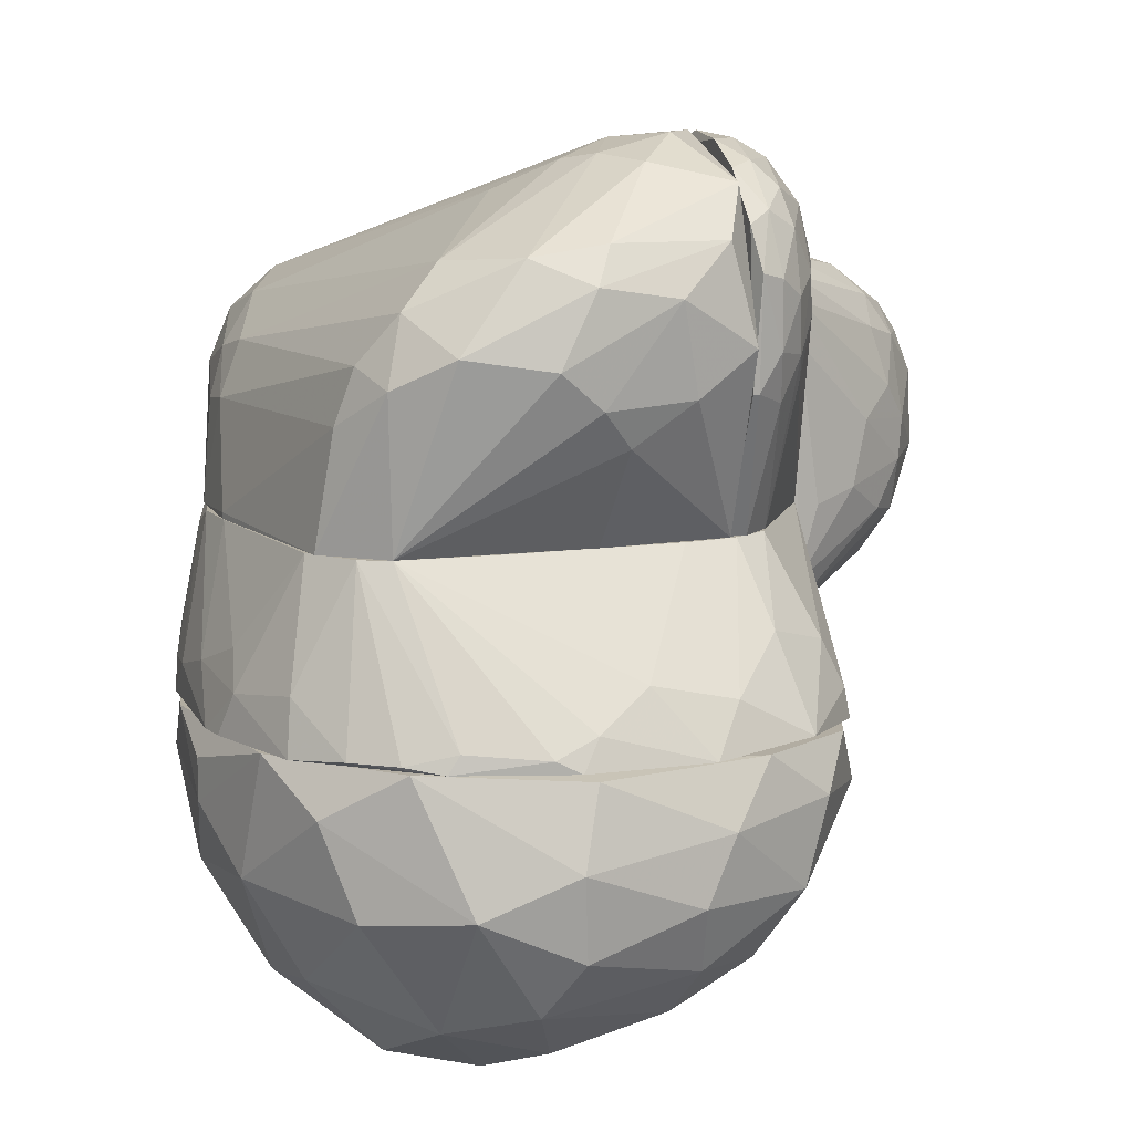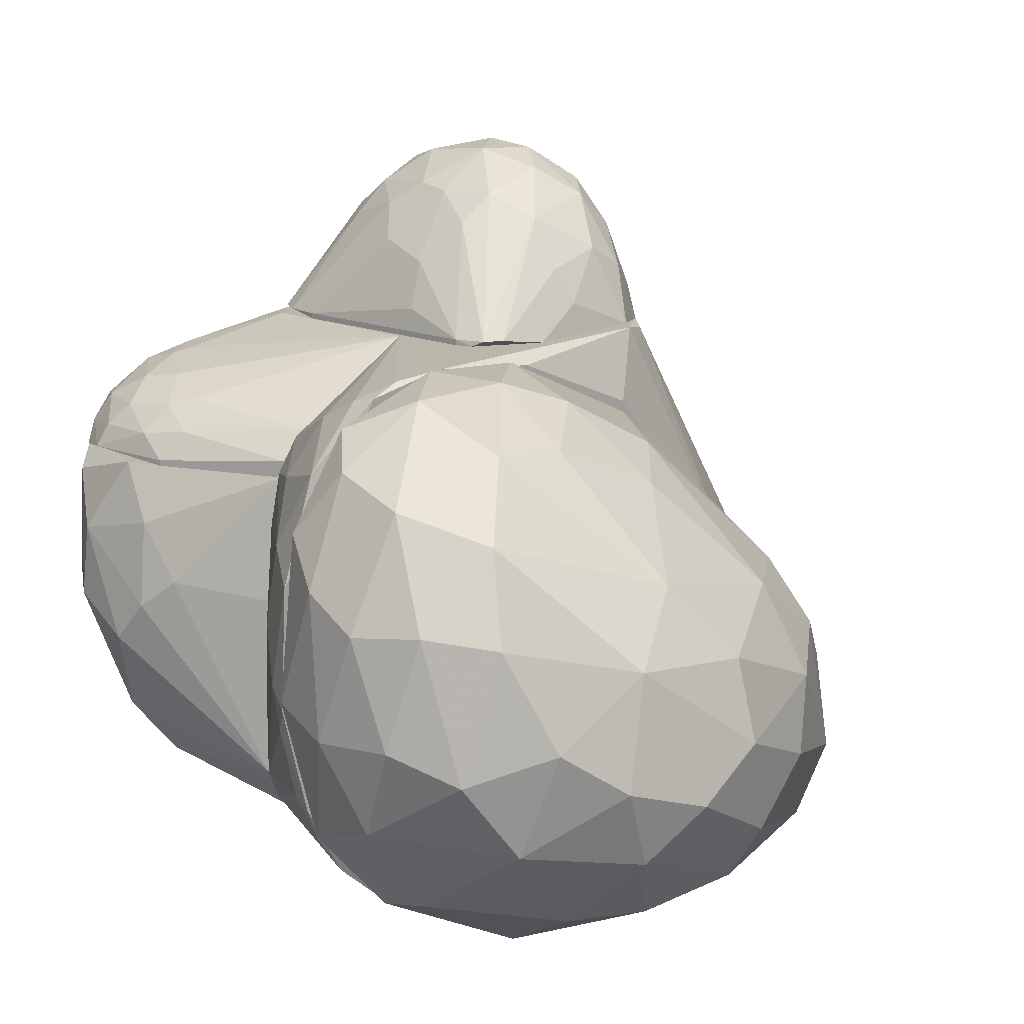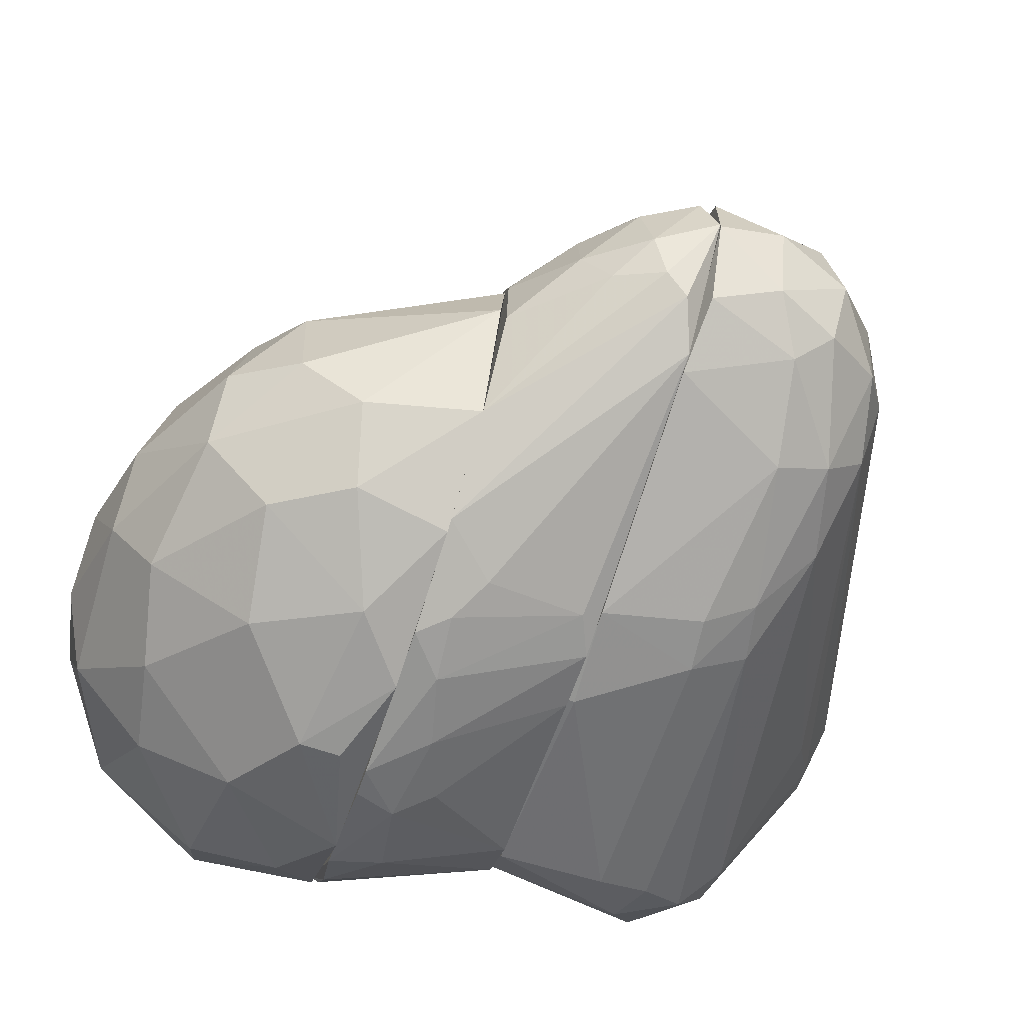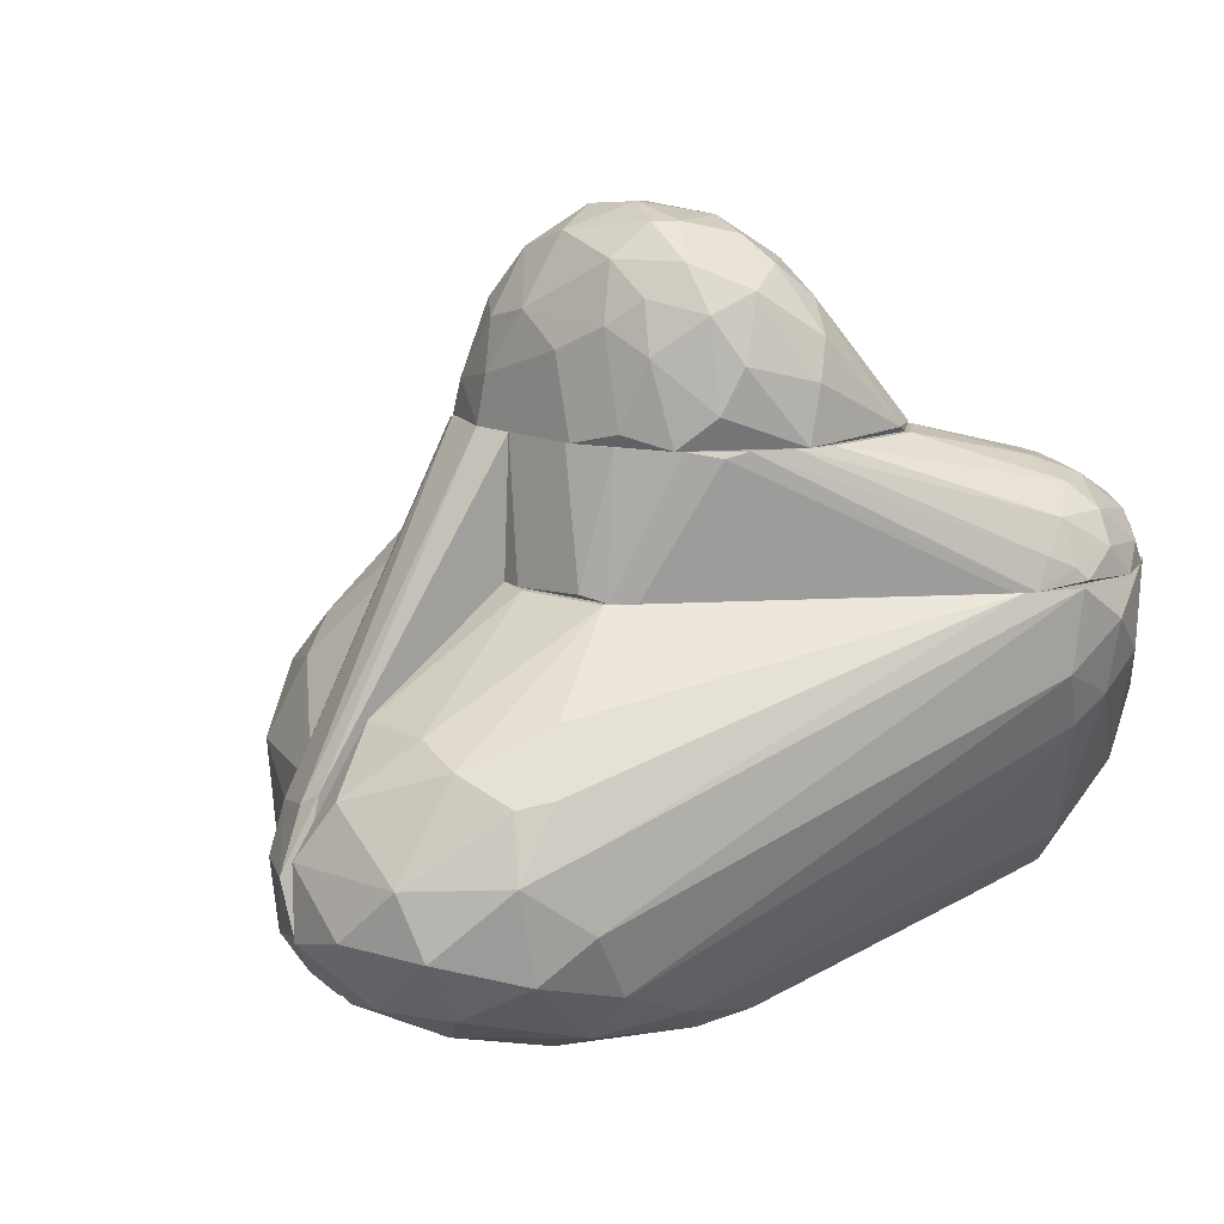
<metadata>
{"format":"obj","ext":"obj","renderer":"f3d","projection":"perspective","resolution":1024,"background":"white","views":[{"elev":10.5,"azim":-107.2,"up":"+Y"},{"elev":14.0,"azim":-44.4,"up":"+Z"},{"elev":-67.3,"azim":71.5,"up":"+Z"},{"elev":13.3,"azim":136.5,"up":"+Z"}]}
</metadata>
<code>
o convex_0
v 12.81 6.566 19.44
v -2.27 -3.918 13.87
v -1.941 -4.904 13.87
v 5.924 2.309 24.36
v -0.3017 13.45 13.87
v 12.15 -4.904 13.87
v 11.5 9.847 13.87
v 7.891 11.48 21.08
v 9.201 -2.935 21.74
v 1.665 6.239 21.08
v 11.17 1.981 23.38
v 4.287 -5.559 17.8
v 3.304 -0.9702 22.06
v 6.252 8.861 23.38
v -1.941 11.48 14.2
v 13.46 -0.9682 16.49
v 9.201 -6.871 14.2
v 6.252 13.45 13.87
v 9.858 6.568 24.03
v 13.46 4.929 13.87
v -0.6298 0.9968 18.13
v 10.19 10.83 20.1
v 3.632 11.15 20.43
v 11.5 -2.935 19.77
v -0.6298 -6.212 14.2
v 6.908 -1.298 23.38
v 5.597 13.45 16.82
v 13.14 1.326 19.77
v 11.82 5.911 22.39
v 2.648 4.272 22.39
v 4.615 -3.592 20.75
v 8.547 0.9968 24.36
v 9.201 12.14 17.8
v 7.891 -5.23 18.79
v 1.993 -6.871 13.87
v 5.597 6.568 24.03
v 1.337 -0.6407 20.43
v 3.632 8.861 22.06
v 4.615 12.8 18.79
v -2.27 9.188 14.2
v 12.15 8.863 18.13
v 10.19 9.188 22.39
v 13.46 -1.623 13.87
v 11.17 -0.6407 22.39
v 8.547 4.272 24.69
v 10.19 -5.23 17.48
v 13.46 3.944 18.13
v 0.02482 4.601 19.12
v 12.81 -1.296 19.12
v -1.941 0.3418 15.51
v -1.614 -5.559 14.2
v 10.19 11.48 15.51
v 0.3544 13.78 14.2
v 4.941 -6.542 15.84
v -1.284 12.8 14.2
v 2.321 1.981 22.06
v 11.82 8.206 20.75
v 8.873 7.551 24.03
v 1.993 9.518 20.1
v -2.27 -3.918 14.2
v 12.81 7.551 14.53
v -2.27 9.188 13.87
v 12.48 -3.92 15.84
v 5.597 10.5 22.06
f 8 39 64
f 3 2 5
f 3 5 6
f 6 5 7
f 7 5 18
f 6 7 20
f 4 13 26
f 19 11 29
f 28 1 29
f 11 28 29
f 25 12 31
f 9 26 31
f 26 13 31
f 4 26 32
f 26 9 32
f 8 22 33
f 18 27 33
f 27 8 33
f 9 31 34
f 31 12 34
f 3 6 35
f 6 17 35
f 12 25 35
f 25 3 35
f 30 4 36
f 10 30 38
f 36 14 38
f 30 36 38
f 8 27 39
f 22 8 42
f 19 29 42
f 6 20 43
f 20 16 43
f 9 24 44
f 28 11 44
f 32 9 44
f 11 32 44
f 11 19 45
f 32 11 45
f 4 32 45
f 36 4 45
f 17 6 46
f 24 9 46
f 34 17 46
f 9 34 46
f 20 1 47
f 16 20 47
f 1 28 47
f 28 16 47
f 10 15 48
f 30 10 48
f 15 40 48
f 40 21 48
f 16 28 49
f 44 24 49
f 28 44 49
f 21 40 50
f 3 25 51
f 25 31 51
f 31 13 51
f 13 37 51
f 7 18 52
f 18 33 52
f 33 22 52
f 41 7 52
f 22 41 52
f 18 5 53
f 27 18 53
f 23 39 53
f 39 27 53
f 34 12 54
f 17 34 54
f 35 17 54
f 12 35 54
f 5 15 55
f 53 5 55
f 23 53 55
f 13 4 56
f 4 30 56
f 21 37 56
f 37 13 56
f 30 48 56
f 48 21 56
f 29 1 57
f 1 41 57
f 41 22 57
f 22 42 57
f 42 29 57
f 8 14 58
f 14 36 58
f 42 8 58
f 19 42 58
f 45 19 58
f 36 45 58
f 15 10 59
f 10 38 59
f 38 23 59
f 55 15 59
f 23 55 59
f 2 3 60
f 37 21 60
f 40 2 60
f 21 50 60
f 50 40 60
f 3 51 60
f 51 37 60
f 20 7 61
f 1 20 61
f 7 41 61
f 41 1 61
f 5 2 62
f 15 5 62
f 2 40 62
f 40 15 62
f 6 43 63
f 43 16 63
f 46 6 63
f 24 46 63
f 16 49 63
f 49 24 63
f 14 8 64
f 38 14 64
f 23 38 64
f 39 23 64
o convex_1
v -1.612 -19 7.969
v -4.892 -12.77 -19.24
v -4.892 -10.48 -19.24
v 18.71 -9.169 -8.744
v -15.38 -8.84 11.57
v -5.875 -27.2 -7.762
v -20.63 -18.02 -3.501
v 10.51 -22.28 -9.402
v -17.67 -8.84 -11.37
v 6.907 -8.838 9.278
v -15.05 -20.31 6.984
v 9.855 -21.29 -1.867
v -10.13 -20.96 -14.97
v 6.907 -18.34 -16.61
v 8.872 -8.838 -17.6
v -7.186 -12.77 13.54
v -1.94 -25.88 -0.5546
v -20.63 -12.12 4.031
v -14.4 -24.57 -3.501
v -16.37 -16.38 -13.66
v 0.6785 -23.26 -14.65
v 18.38 -8.838 -4.486
v -15.38 -22.6 -9.402
v -11.45 -8.838 -17.27
v -18 -16.05 8.62
v 3.63 -25.88 -7.432
v 13.14 -15.07 -13.99
v -20.3 -9.167 -2.843
v -12.1 -17.69 10.92
v 9.855 -18.02 1.413
v -2.594 -8.838 13.54
v 1.661 -15.73 9.278
v -9.151 -25.55 0.1
v -19.31 -19.33 2.722
v 13.46 -19 -5.14
v -19.97 -15.72 -8.744
v 0.6785 -17.36 -18.25
v -9.151 -15.73 -17.92
v -8.826 -25.55 -10.71
v 4.284 -22.28 1.737
v -12.76 -12.12 13.21
v 7.889 -22.28 -13.01
v -5.217 -23.59 3.707
v 14.78 -8.838 -14.32
v 0.3497 -25.88 -11.04
v 13.14 -18.67 -11.04
v 5.595 -24.57 -3.504
v 3.63 -11.79 -18.91
v -18.99 -8.84 6.329
v -21.28 -13.43 -3.828
v -4.892 -21.95 -15.63
v -3.581 -14.41 12.23
v -1.94 -27.2 -5.14
v 9.53 -14.08 -16.94
v 0.02084 -8.838 -19.24
v -18.33 -21.29 -5.14
v -16.37 -22.28 2.067
v -20.95 -15.72 2.395
v 12.15 -17.03 -0.5546
v -15.05 -11.46 -15.3
v -7.84 -18.02 10.59
v -8.826 -8.838 13.87
v -10.79 -26.21 -6.122
v -17.67 -11.46 9.933
f 113 82 128
f 79 74 86
f 84 77 87
f 67 66 88
f 74 79 88
f 89 75 93
f 74 88 95
f 94 74 96
f 75 89 98
f 76 72 99
f 68 86 99
f 84 87 100
f 78 85 101
f 77 84 102
f 88 66 102
f 66 101 102
f 87 77 103
f 76 94 104
f 96 65 104
f 94 96 104
f 93 80 105
f 89 93 105
f 85 78 106
f 72 90 106
f 78 91 106
f 93 75 107
f 97 81 107
f 75 97 107
f 104 65 107
f 81 104 107
f 86 68 108
f 79 86 108
f 68 91 108
f 70 103 109
f 103 85 109
f 85 106 109
f 106 90 109
f 91 68 110
f 68 99 110
f 99 72 110
f 72 106 110
f 106 91 110
f 72 76 111
f 90 72 111
f 104 81 111
f 76 104 111
f 101 66 112
f 78 101 112
f 88 73 113
f 73 92 113
f 92 82 113
f 92 73 114
f 82 92 114
f 73 100 114
f 100 71 114
f 101 85 115
f 77 102 115
f 102 101 115
f 85 103 115
f 103 77 115
f 74 95 116
f 95 80 116
f 65 96 116
f 96 74 116
f 97 70 117
f 81 97 117
f 70 109 117
f 109 90 117
f 90 111 117
f 111 81 117
f 91 78 118
f 79 108 118
f 108 91 118
f 112 79 118
f 78 112 118
f 66 67 119
f 67 88 119
f 88 79 119
f 112 66 119
f 79 112 119
f 87 83 120
f 98 71 120
f 71 100 120
f 100 87 120
f 97 75 121
f 83 97 121
f 75 98 121
f 120 83 121
f 98 120 121
f 89 82 122
f 71 98 122
f 98 89 122
f 114 71 122
f 82 114 122
f 86 74 123
f 74 94 123
f 94 76 123
f 76 99 123
f 99 86 123
f 73 88 124
f 100 73 124
f 84 100 124
f 102 84 124
f 88 102 124
f 80 93 125
f 107 65 125
f 93 107 125
f 65 116 125
f 116 80 125
f 80 95 126
f 95 88 126
f 69 105 126
f 105 80 126
f 88 113 126
f 113 69 126
f 83 87 127
f 70 97 127
f 97 83 127
f 103 70 127
f 87 103 127
f 82 89 128
f 105 69 128
f 89 105 128
f 69 113 128
o convex_2
v -13.08 -8.838 12.89
v -5.545 -8.838 -18.91
v -7.184 -8.838 -18.58
v 25.26 0.6686 -1.538
v -13.41 0.6686 -11.04
v 19.04 -8.838 -5.466
v 13.47 0.6686 13.87
v 21 0.6686 -13.33
v -10.79 0.6686 8.951
v -19.97 -8.838 -3.499
v 9.528 -6.871 13.87
v 3.958 0.6686 -16.94
v 9.528 -8.838 -17.27
v 25.26 -2.61 -9.072
v -2.595 0.6686 13.87
v -15.71 -8.509 -13.99
v -18 -6.214 5.017
v -10.13 0.6686 -14.65
v 6.903 -8.838 9.937
v 24.28 -3.265 -2.847
v 12.48 -4.576 13.87
v 14.77 -8.838 -14.32
v -8.17 -8.838 13.87
v 4.614 -7.198 -18.58
v -17.35 -8.509 9.279
v -12.76 0.6686 4.032
v 26.9 0.6686 -8.09
v -18 -5.231 0.4289
v 23.62 -0.315 -12.02
v -18.33 -8.838 -9.727
v -13.08 -4.576 11.25
v 18.71 -8.838 -9.73
v -8.17 -6.543 -17.92
v 22.31 -5.887 -4.156
v -13.08 -8.838 -16.28
v -19.64 -8.838 3.378
v 25.26 -3.265 -5.469
v 11.5 -5.887 13.54
v 18.38 -8.838 -3.829
v -2.925 -5.887 -18.58
v -12.76 0.6686 -12.68
v -15.05 -3.593 7.966
v 25.59 -0.316 -2.196
v 13.47 -1.626 13.87
v 6.252 -0.315 -16.94
v -1.283 -8.838 13.21
v -19.64 -8.181 -4.811
v -12.43 -5.887 -15.96
v 3.306 -8.838 -18.91
v 22.64 -5.887 -8.087
v 1.012 -6.871 -18.91
v 22.97 -4.248 -10.38
v 26.9 -0.316 -5.469
v -13.41 0.6686 -5.469
v -6.527 -4.576 -17.59
v -13.08 -7.198 12.55
v 0.6813 0.6686 -16.61
v -19.31 -7.198 -2.52
v 6.903 -5.887 -17.92
v -11.12 -8.509 13.54
v -18.33 -7.854 -9.072
v -12.1 0.6686 6.984
v -17.35 -8.509 -11.7
v 24.28 -1.627 -11.04
f 142 180 192
f 131 130 129
f 129 130 134
f 132 133 135
f 133 132 136
f 135 133 137
f 131 129 138
f 133 136 140
f 134 130 141
f 135 137 143
f 139 135 143
f 133 140 146
f 129 134 147
f 135 139 149
f 134 141 150
f 139 143 151
f 129 147 151
f 137 133 154
f 136 132 155
f 145 154 156
f 141 136 157
f 150 141 157
f 136 155 157
f 131 138 158
f 143 137 159
f 134 150 160
f 130 131 161
f 131 158 163
f 158 144 163
f 161 131 163
f 138 129 164
f 129 153 164
f 153 145 164
f 145 156 164
f 148 162 165
f 149 139 166
f 148 149 166
f 162 148 166
f 162 166 167
f 147 134 167
f 139 147 167
f 134 162 167
f 166 139 167
f 130 161 168
f 133 146 169
f 145 153 170
f 159 137 170
f 153 159 170
f 149 148 171
f 132 135 172
f 135 149 172
f 171 132 172
f 149 171 172
f 140 136 173
f 147 139 174
f 139 151 174
f 151 147 174
f 158 138 175
f 146 161 176
f 163 144 176
f 161 163 176
f 169 146 176
f 144 169 176
f 141 130 177
f 152 141 177
f 134 160 178
f 162 134 178
f 142 165 178
f 165 162 178
f 168 140 179
f 130 168 179
f 140 173 179
f 173 152 179
f 177 130 179
f 152 177 179
f 160 150 180
f 178 160 180
f 142 178 180
f 155 132 181
f 142 155 181
f 148 165 181
f 165 142 181
f 132 171 181
f 171 148 181
f 154 133 182
f 133 156 182
f 156 154 182
f 161 146 183
f 168 161 183
f 153 129 184
f 143 159 184
f 159 153 184
f 146 140 185
f 140 168 185
f 183 146 185
f 168 183 185
f 156 133 186
f 138 164 186
f 164 156 186
f 133 175 186
f 175 138 186
f 136 141 187
f 141 152 187
f 173 136 187
f 152 173 187
f 129 151 188
f 151 143 188
f 184 129 188
f 143 184 188
f 133 169 189
f 175 133 189
f 158 175 189
f 137 154 190
f 154 145 190
f 145 170 190
f 170 137 190
f 144 158 191
f 169 144 191
f 158 189 191
f 189 169 191
f 155 142 192
f 150 157 192
f 157 155 192
f 180 150 192
o convex_3
v 18.71 9.849 2.394
v 1.01 0.6705 -16.62
v 1.01 0.9994 -16.62
v -15.71 10.5 6.659
v -6.527 19.35 -0.5565
v 13.79 0.6686 6.659
v 23.62 8.208 -11.04
v -13.41 0.6686 -11.04
v -12.76 12.47 -10.38
v -5.218 20.66 6.659
v 26.9 0.6686 -8.419
v -12.1 0.6686 6.659
v 17.07 12.47 -10.38
v -17.02 13.78 -1.866
v 22.64 11.48 -4.161
v 8.874 8.864 -14.98
v 25.59 2.309 -1.538
v 20.02 0.6686 -13.66
v 13.79 7.553 6.659
v -12.76 18.37 6.659
v -17.02 7.881 -1.538
v -11.12 6.899 -13.34
v -16.04 10.5 -8.419
v -11.12 14.76 -8.091
v 26.25 7.226 -4.489
v 19.36 13.12 -6.781
v -11.12 19.35 2.394
v 16.74 7.226 -14.32
v -10.79 0.6686 -14.32
v 11.82 11.48 -12.68
v -4.89 20.33 2.396
v 4.614 6.57 -15.96
v 22.64 4.932 1.412
v 6.578 0.6686 -16.62
v -15.05 15.09 -4.815
v 21.99 10.5 -0.8846
v 22.31 0.6686 1.412
v 25.26 4.603 -11.04
v -17.02 13.12 2.394
v -2.268 19.35 6.659
v 25.59 8.537 -7.763
v 19.69 12.8 -2.848
v 17.07 10.18 -13.01
v 5.596 9.52 -14.65
v -11.44 9.849 -12.35
v -17.35 9.849 -3.835
v 21.66 11.48 -9.073
v -14.07 8.866 -11.37
v -3.908 17.71 -3.505
v 26.9 0.6686 -4.489
v -16.36 8.21 3.38
v -13.09 0.6686 -0.5565
v 27.23 4.276 -7.437
v 22.31 6.243 -12.68
v -15.71 15.75 -0.8846
v -15.38 15.75 5.344
v 22.97 7.553 0.43
v -8.168 20.66 4.69
v 23.95 0.9974 -12.02
v -8.495 19.68 0.7581
v 14.45 2.638 6.659
v -16.04 5.916 0.1019
v 20.35 11.48 -0.5565
v 7.56 6.243 -15.96
f 226 224 256
f 196 198 202
f 198 200 203
f 198 196 204
f 200 198 204
f 203 200 210
f 202 198 211
f 196 202 212
f 195 194 221
f 210 200 221
f 214 195 221
f 205 197 223
f 202 218 223
f 218 205 223
f 195 214 224
f 194 195 226
f 220 210 226
f 221 194 226
f 210 221 226
f 195 224 226
f 201 215 227
f 215 206 227
f 216 201 227
f 217 207 228
f 198 203 229
f 209 225 229
f 211 193 232
f 202 211 232
f 207 217 233
f 230 199 233
f 218 202 234
f 207 218 234
f 202 232 234
f 220 208 235
f 222 205 235
f 208 222 235
f 201 216 236
f 222 208 236
f 216 222 236
f 208 224 236
f 236 224 237
f 224 214 237
f 201 236 237
f 200 213 238
f 206 215 238
f 215 200 238
f 231 206 238
f 213 231 238
f 205 218 239
f 218 207 239
f 207 233 239
f 233 199 239
f 199 235 239
f 235 205 239
f 215 201 240
f 200 215 240
f 221 200 240
f 214 221 240
f 201 237 240
f 237 214 240
f 197 205 241
f 216 197 241
f 205 222 241
f 222 216 241
f 217 209 242
f 229 203 242
f 209 229 242
f 204 196 243
f 196 231 243
f 231 213 243
f 200 204 244
f 203 230 245
f 233 217 245
f 230 233 245
f 242 203 245
f 217 242 245
f 210 220 246
f 199 230 246
f 235 199 246
f 220 235 246
f 212 219 247
f 227 206 247
f 219 227 247
f 196 212 248
f 231 196 248
f 206 231 248
f 212 247 248
f 247 206 248
f 193 211 249
f 209 217 249
f 225 209 249
f 211 225 249
f 228 193 249
f 217 228 249
f 212 202 250
f 219 212 250
f 202 223 250
f 203 210 251
f 230 203 251
f 210 246 251
f 246 230 251
f 197 216 252
f 223 197 252
f 216 227 252
f 227 219 252
f 219 250 252
f 250 223 252
f 211 198 253
f 225 211 253
f 198 229 253
f 229 225 253
f 213 200 254
f 204 243 254
f 243 213 254
f 200 244 254
f 244 204 254
f 193 228 255
f 228 207 255
f 232 193 255
f 207 234 255
f 234 232 255
f 208 220 256
f 224 208 256
f 220 226 256
o convex_4
v -14.72 10.18 8.298
v -5.549 20.66 6.988
v -4.891 20.33 7.643
v 13.79 0.6705 6.659
v 12.81 7.226 13.87
v -2.598 0.6686 13.87
v -11.77 0.6686 6.659
v -6.857 15.74 12.23
v 12.48 8.535 6.659
v 6.906 13.13 13.87
v 13.46 0.6705 13.87
v -14.4 16.4 6.659
v -11.77 13.78 10.92
v -7.839 19.35 9.937
v -2.269 12.14 13.87
v -2.924 19.68 6.659
v -10.14 0.6686 9.282
v 14.12 6.243 6.988
v 9.858 11.48 13.54
v -13.09 9.849 9.937
v -15.05 8.208 6.659
v -11.45 18.04 9.282
v -9.15 20.33 6.659
v 4.94 13.78 13.87
v -14.72 13.78 8.298
v -4.891 19.35 9.937
v -9.15 14.43 11.9
v -6.857 18.04 11.25
v -0.3047 13.78 13.87
v -11.77 0.6686 7.643
v 11.17 10.18 13.87
v -11.12 11.48 11.25
v -9.15 17.06 11.25
v 13.46 4.603 13.87
v -12.76 16.07 9.61
v -15.38 14.11 6.988
v -10.79 19.35 7.97
v 14.12 1.98 6.659
v -13.74 7.553 8.627
v -13.74 12.79 9.61
v -7.513 20.33 8.298
v 13.46 7.553 6.659
v -3.58 19.68 8.298
v -12.1 8.537 10.26
v -1.942 19.02 6.659
v -13.41 17.06 7.97
v -11.77 19.02 6.659
v -8.169 13.78 12.23
v 8.873 12.14 13.87
v -15.05 8.208 6.988
f 286 295 306
f 260 262 263
f 260 263 265
f 262 261 266
f 262 260 267
f 261 262 267
f 265 263 268
f 262 266 271
f 258 259 272
f 265 268 272
f 263 262 273
f 268 263 277
f 258 272 279
f 272 268 279
f 271 266 280
f 280 266 282
f 271 264 283
f 282 270 284
f 280 282 284
f 264 271 285
f 271 280 285
f 284 264 285
f 280 284 285
f 263 273 286
f 277 263 286
f 266 261 287
f 269 276 288
f 283 269 288
f 270 278 289
f 269 283 289
f 283 264 289
f 284 270 289
f 264 284 289
f 261 267 290
f 274 261 290
f 267 274 290
f 269 289 291
f 289 278 291
f 268 277 292
f 257 281 292
f 278 270 293
f 260 265 294
f 267 260 294
f 274 267 294
f 276 257 295
f 273 276 295
f 286 273 295
f 257 276 296
f 276 269 296
f 281 257 296
f 269 291 296
f 291 281 296
f 259 258 297
f 258 279 297
f 282 259 297
f 270 282 297
f 293 270 297
f 279 293 297
f 261 274 298
f 265 275 298
f 287 261 298
f 275 287 298
f 294 265 298
f 274 294 298
f 272 259 299
f 259 282 299
f 282 266 299
f 273 262 300
f 276 273 300
f 288 276 300
f 262 288 300
f 265 272 301
f 272 275 301
f 275 265 301
f 291 278 302
f 281 291 302
f 268 292 302
f 292 281 302
f 278 293 302
f 302 293 303
f 279 268 303
f 293 279 303
f 268 302 303
f 262 271 304
f 271 283 304
f 288 262 304
f 283 288 304
f 275 272 305
f 266 287 305
f 287 275 305
f 272 299 305
f 299 266 305
f 277 286 306
f 257 292 306
f 292 277 306
f 295 257 306

</code>
